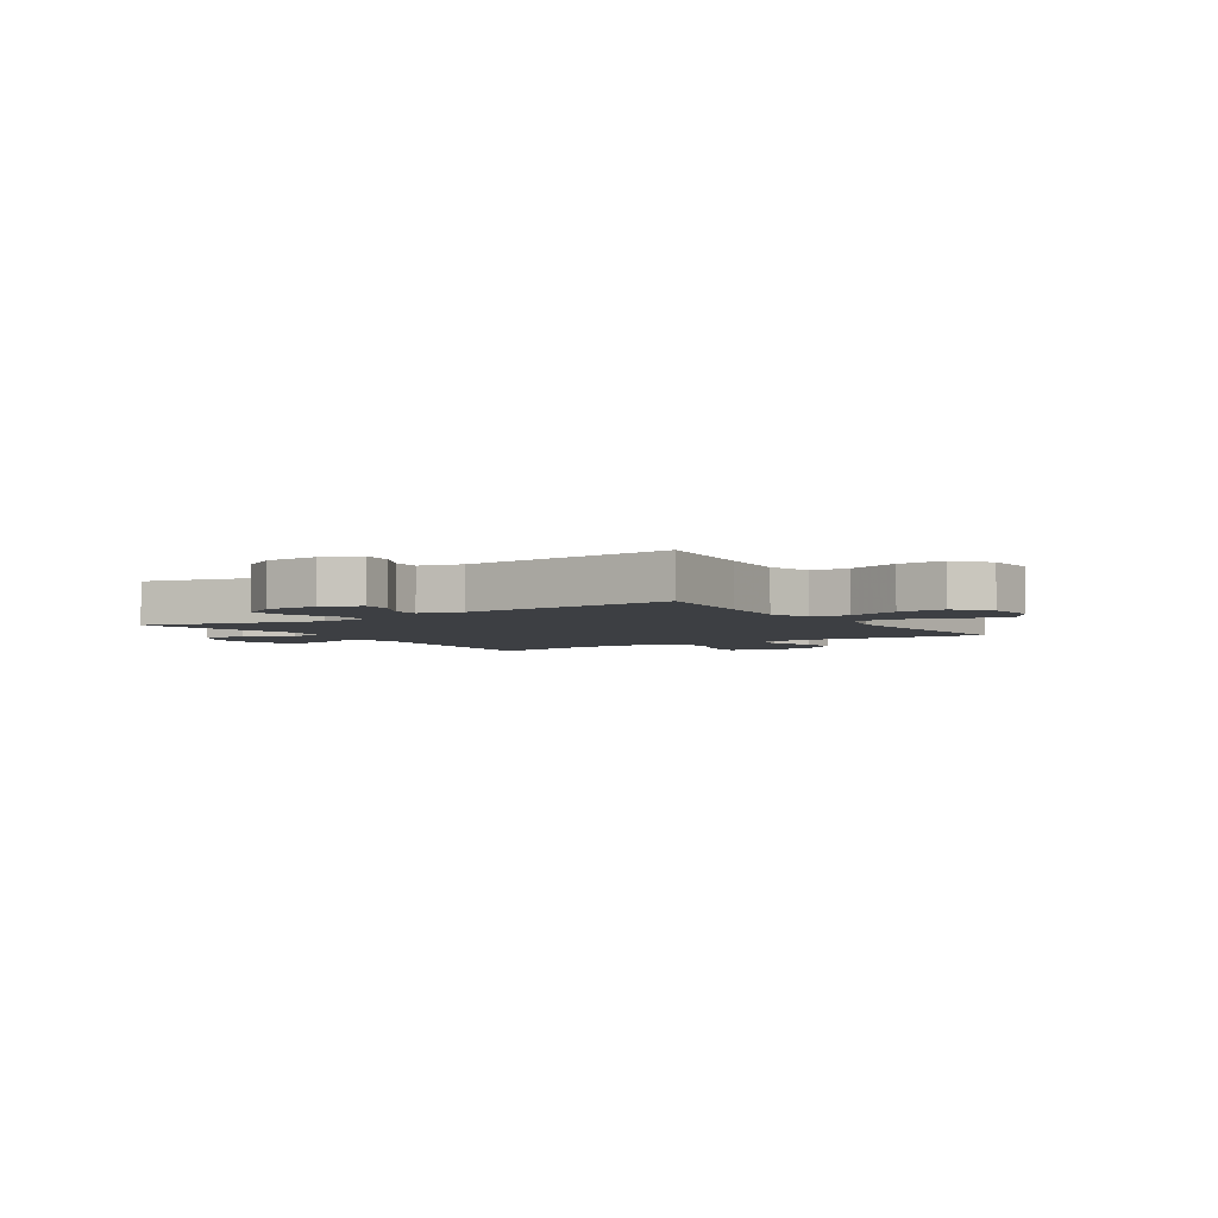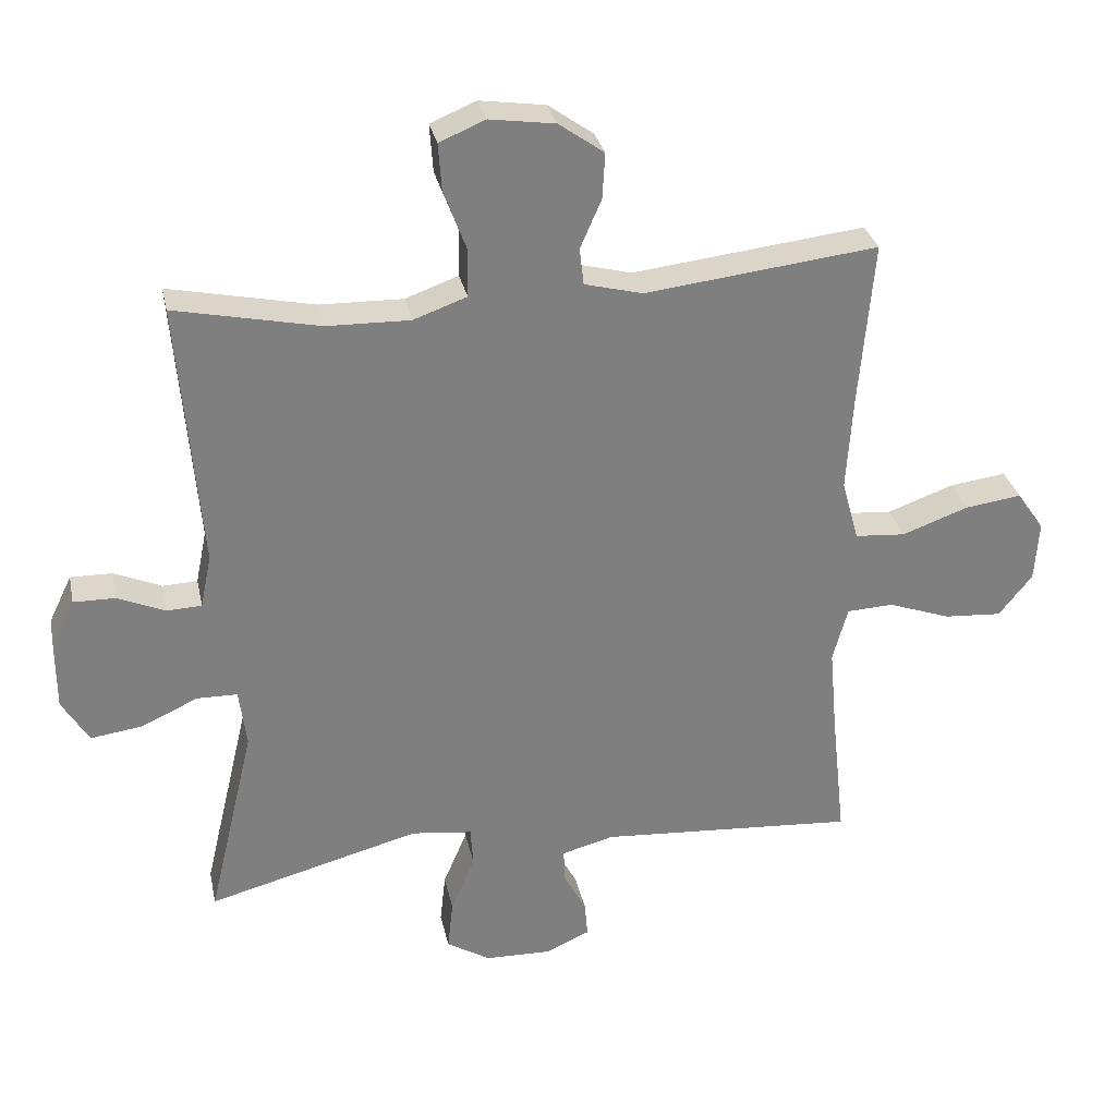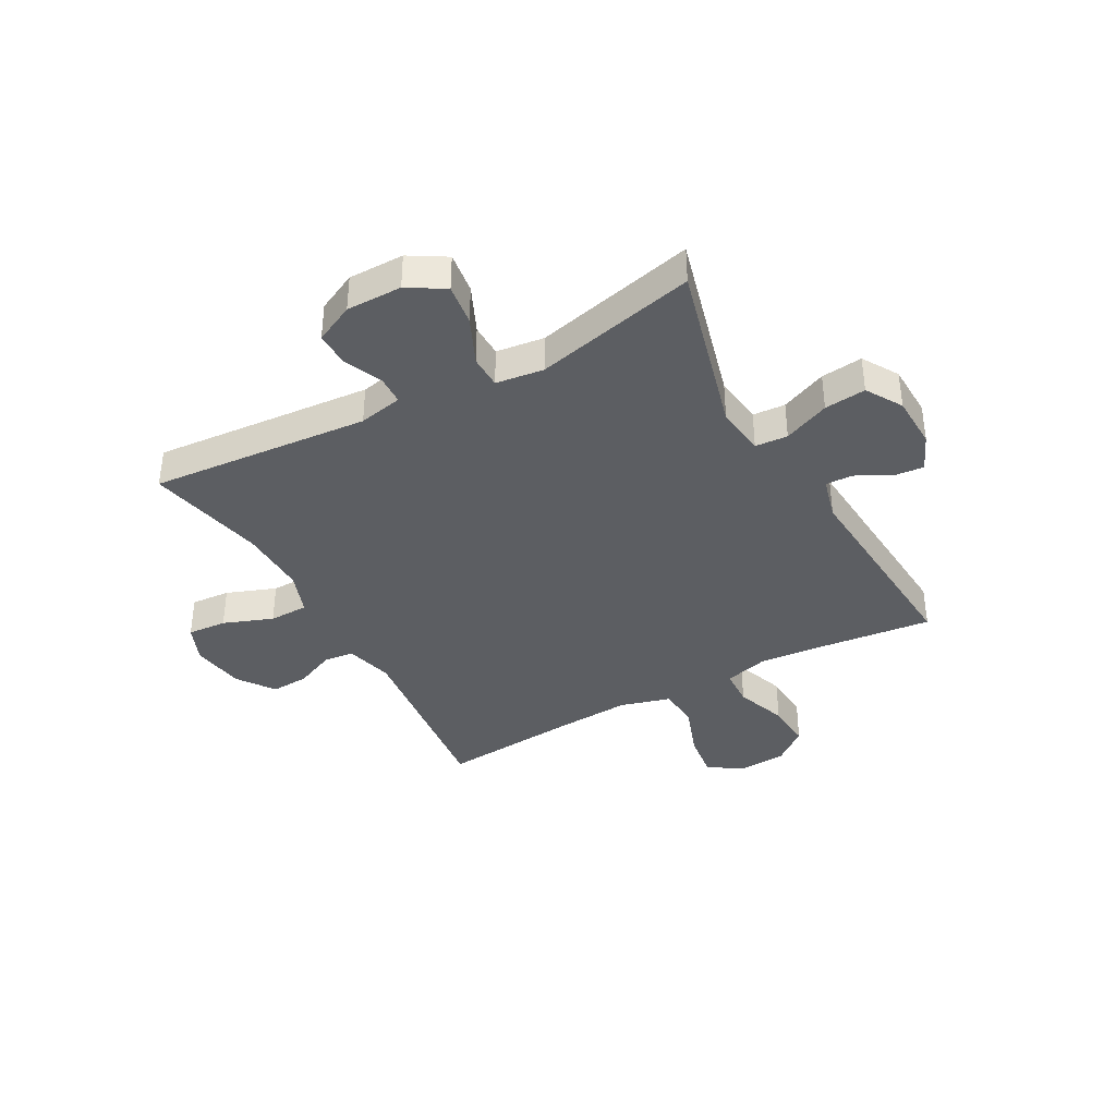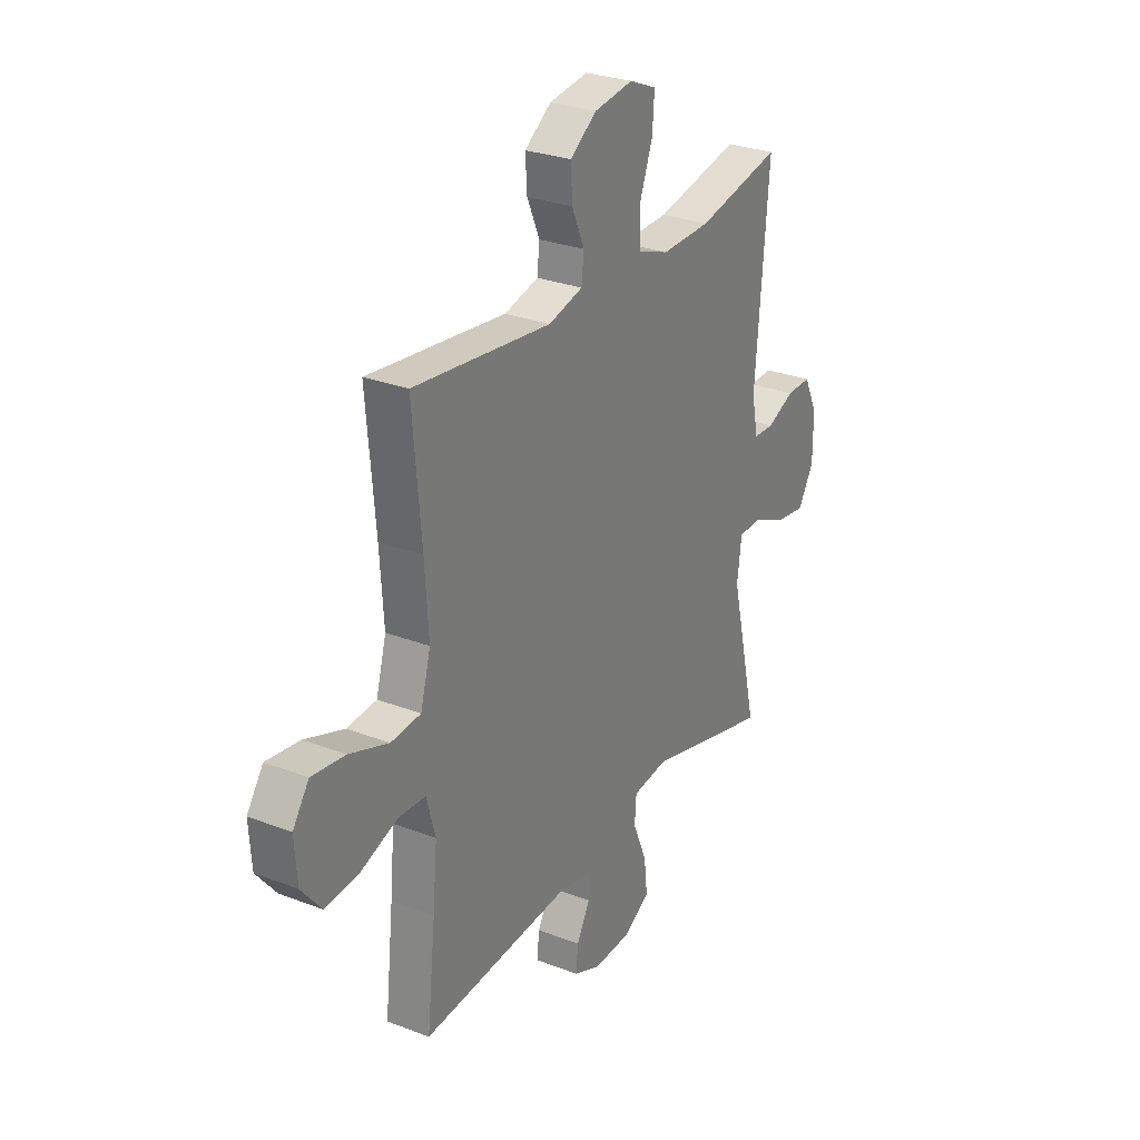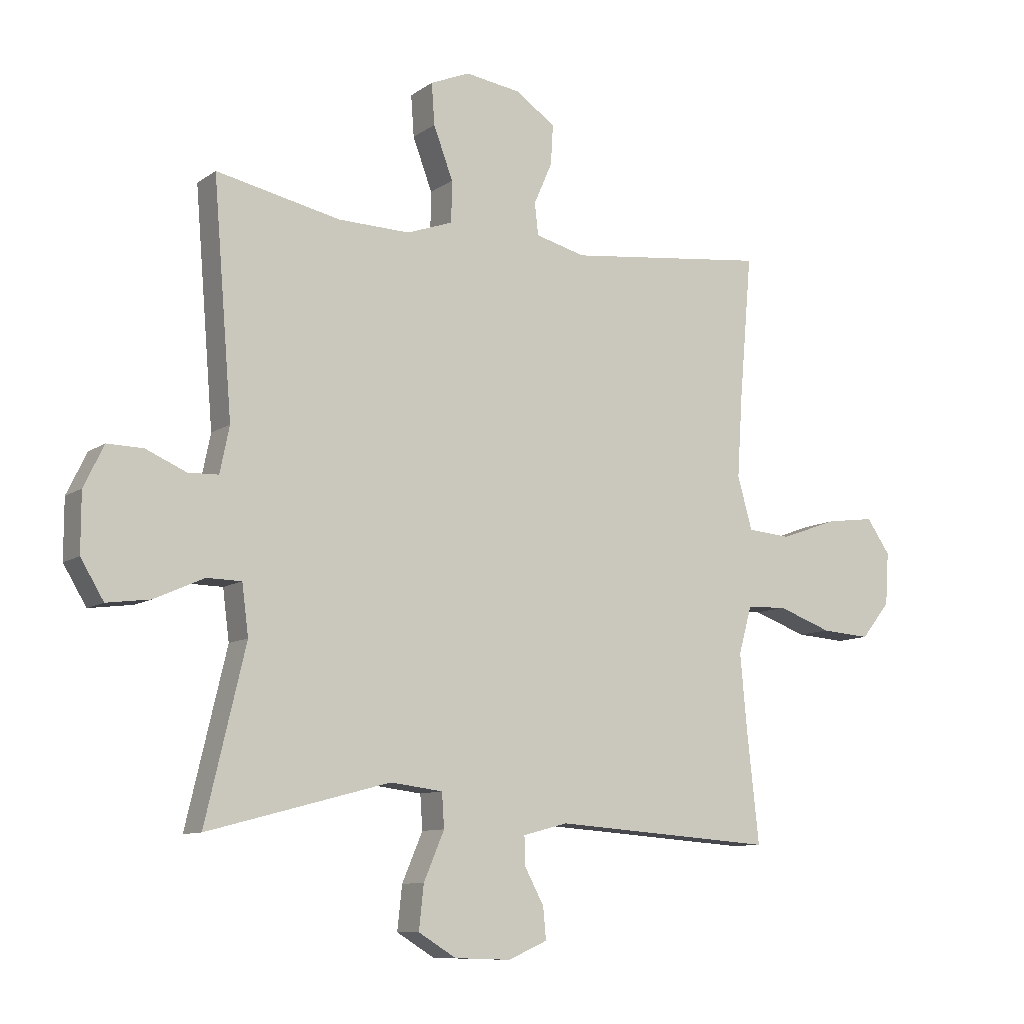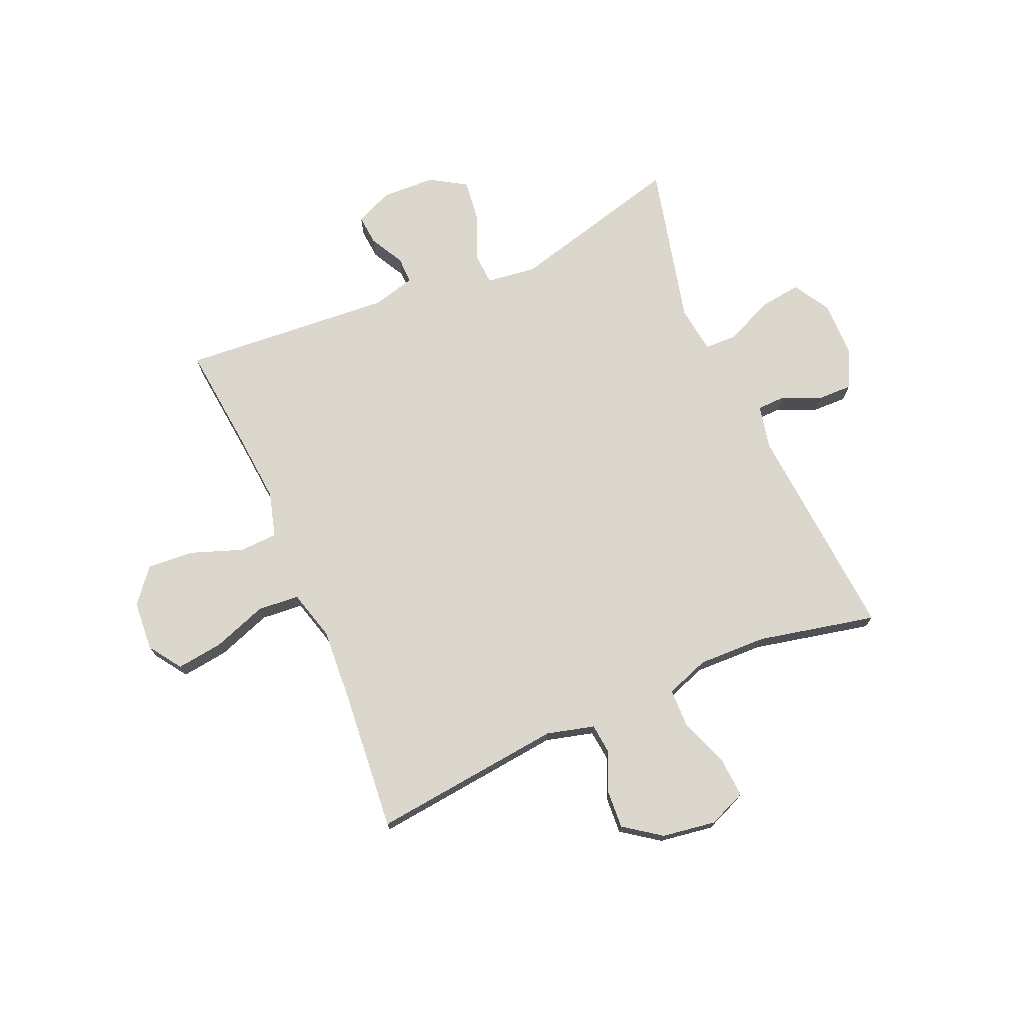
<metadata>
{"format":"obj","ext":"obj","renderer":"f3d","projection":"perspective","resolution":1024,"background":"white","views":[{"elev":-3.8,"azim":-146.6,"up":"+Y"},{"elev":30.7,"azim":168.1,"up":"+Z"},{"elev":-38.1,"azim":118.8,"up":"+Y"},{"elev":28.2,"azim":-59.8,"up":"+Z"},{"elev":-9.7,"azim":149.4,"up":"+Z"},{"elev":73.3,"azim":-23.2,"up":"+Y"}]}
</metadata>
<code>
v 0.5 0.07 0.5
v 0.468 0.07 0.109
v 0.484 0.07 0.031
v 0.535 0.07 0.029
v 0.604 0.07 0.059
v 0.665 0.07 0.06
v 0.699 0.07 -0.01
v 0.699 0.07 -0.109
v 0.66 0.07 -0.174
v 0.586 0.07 -0.164
v 0.502 0.07 -0.126
v 0.443 0.07 -0.127
v 0.432 0.07 -0.212
v 0.5 0.07 -0.5
v 0.19 0.07 -0.418
v 0.101 0.07 -0.429
v 0.097 0.07 -0.487
v 0.132 0.07 -0.569
v 0.14 0.07 -0.643
v 0.076 0.07 -0.682
v -0.02 0.07 -0.685
v -0.086 0.07 -0.656
v -0.081 0.07 -0.602
v -0.048 0.07 -0.541
v -0.047 0.07 -0.493
v -0.123 0.07 -0.473
v -0.5 0.07 -0.5
v -0.479 0.07 -0.306
v -0.468 0.07 -0.183
v -0.49 0.07 -0.103
v -0.558 0.07 -0.1
v -0.65 0.07 -0.133
v -0.734 0.07 -0.139
v -0.783 0.07 -0.078
v -0.789 0.07 0.011
v -0.749 0.07 0.069
v -0.666 0.07 0.058
v -0.569 0.07 0.023
v -0.495 0.07 0.029
v -0.47 0.07 0.119
v -0.479 0.07 0.258
v -0.5 0.07 0.5
v -0.159 0.07 0.461
v -0.074 0.07 0.483
v -0.068 0.07 0.537
v -0.099 0.07 0.608
v -0.103 0.07 0.675
v -0.037 0.07 0.722
v 0.059 0.07 0.736
v 0.126 0.07 0.708
v 0.121 0.07 0.638
v 0.088 0.07 0.55
v 0.089 0.07 0.48
v 0.167 0.07 0.452
v 0.289 0.07 0.455
v 0.5 0 0.5
v 0.468 0 0.109
v 0.484 0 0.031
v 0.535 0 0.029
v 0.604 0 0.059
v 0.665 0 0.06
v 0.699 0 -0.01
v 0.699 0 -0.109
v 0.66 0 -0.174
v 0.586 0 -0.164
v 0.502 0 -0.126
v 0.443 0 -0.127
v 0.432 0 -0.212
v 0.5 0 -0.5
v 0.19 0 -0.418
v 0.101 0 -0.429
v 0.097 0 -0.487
v 0.132 0 -0.569
v 0.14 0 -0.643
v 0.076 0 -0.682
v -0.02 0 -0.685
v -0.086 0 -0.656
v -0.081 0 -0.602
v -0.048 0 -0.541
v -0.047 0 -0.493
v -0.123 0 -0.473
v -0.5 0 -0.5
v -0.479 0 -0.306
v -0.468 0 -0.183
v -0.49 0 -0.103
v -0.558 0 -0.1
v -0.65 0 -0.133
v -0.734 0 -0.139
v -0.783 0 -0.078
v -0.789 0 0.011
v -0.749 0 0.069
v -0.666 0 0.058
v -0.569 0 0.023
v -0.495 0 0.029
v -0.47 0 0.119
v -0.479 0 0.258
v -0.5 0 0.5
v -0.159 0 0.461
v -0.074 0 0.483
v -0.068 0 0.537
v -0.099 0 0.608
v -0.103 0 0.675
v -0.037 0 0.722
v 0.059 0 0.736
v 0.126 0 0.708
v 0.121 0 0.638
v 0.088 0 0.55
v 0.089 0 0.48
v 0.167 0 0.452
v 0.289 0 0.455
f 50 51 52
f 49 50 52
f 48 49 52
f 47 48 52
f 46 47 52
f 45 46 52
f 44 45 52 53
f 43 44 53 54
f 41 42 43
f 40 41 43 54
f 36 37 38
f 35 36 38
f 34 35 38
f 33 34 38
f 32 33 38
f 31 32 38
f 30 31 38 39
f 40 54 55
f 39 40 55
f 30 39 55
f 29 30 55
f 22 23 24
f 21 22 24
f 20 21 24
f 19 20 24
f 18 19 24
f 17 18 24
f 16 17 24 25
f 13 14 15
f 12 13 15 16
f 9 10 11
f 8 9 11
f 7 8 11
f 6 7 11
f 5 6 11
f 4 5 11
f 3 4 11 12
f 16 25 26
f 12 16 26
f 3 12 26
f 2 3 26
f 1 2 26
f 55 1 26
f 29 55 26
f 28 29 26
f 26 27 28
f 107 106 105
f 107 105 104
f 107 104 103
f 107 103 102
f 107 102 101
f 107 101 100
f 108 107 100 99
f 109 108 99 98
f 98 97 96
f 109 98 96 95
f 93 92 91
f 93 91 90
f 93 90 89
f 93 89 88
f 93 88 87
f 93 87 86
f 94 93 86 85
f 110 109 95
f 110 95 94
f 110 94 85
f 110 85 84
f 79 78 77
f 79 77 76
f 79 76 75
f 79 75 74
f 79 74 73
f 79 73 72
f 80 79 72 71
f 70 69 68
f 71 70 68 67
f 66 65 64
f 66 64 63
f 66 63 62
f 66 62 61
f 66 61 60
f 66 60 59
f 67 66 59 58
f 81 80 71
f 81 71 67
f 81 67 58
f 81 58 57
f 81 57 56
f 81 56 110
f 81 110 84
f 81 84 83
f 83 82 81
f 1 56 57 2
f 2 57 58 3
f 3 58 59 4
f 4 59 60 5
f 5 60 61 6
f 6 61 62 7
f 7 62 63 8
f 8 63 64 9
f 9 64 65 10
f 10 65 66 11
f 11 66 67 12
f 12 67 68 13
f 13 68 69 14
f 14 69 70 15
f 15 70 71 16
f 16 71 72 17
f 17 72 73 18
f 18 73 74 19
f 19 74 75 20
f 20 75 76 21
f 21 76 77 22
f 22 77 78 23
f 23 78 79 24
f 24 79 80 25
f 25 80 81 26
f 26 81 82 27
f 27 82 83 28
f 28 83 84 29
f 29 84 85 30
f 30 85 86 31
f 31 86 87 32
f 32 87 88 33
f 33 88 89 34
f 34 89 90 35
f 35 90 91 36
f 36 91 92 37
f 37 92 93 38
f 38 93 94 39
f 39 94 95 40
f 40 95 96 41
f 41 96 97 42
f 42 97 98 43
f 43 98 99 44
f 44 99 100 45
f 45 100 101 46
f 46 101 102 47
f 47 102 103 48
f 48 103 104 49
f 49 104 105 50
f 50 105 106 51
f 51 106 107 52
f 52 107 108 53
f 53 108 109 54
f 54 109 110 55
f 55 110 56 1

</code>
